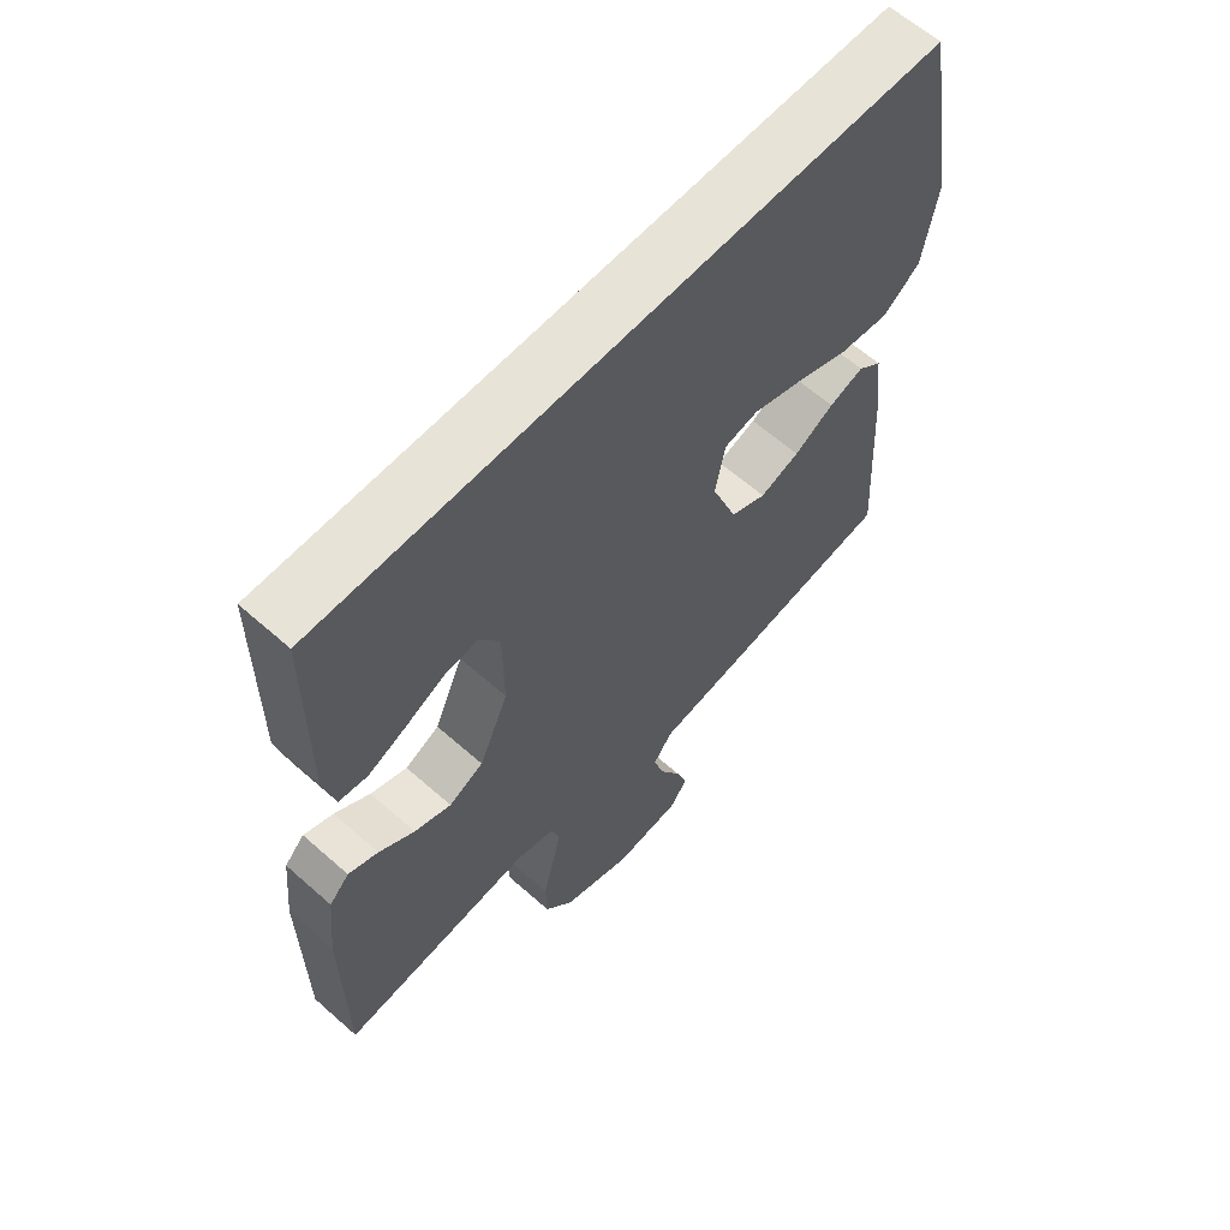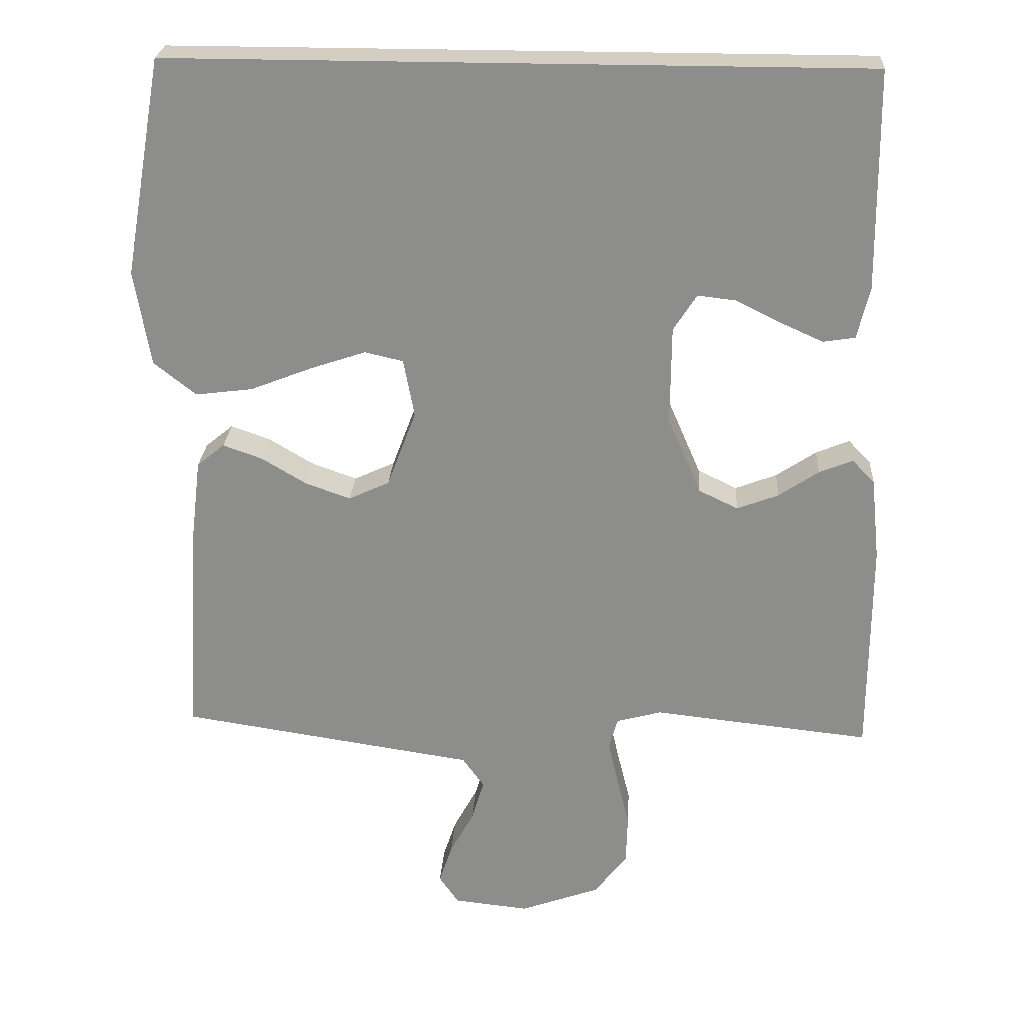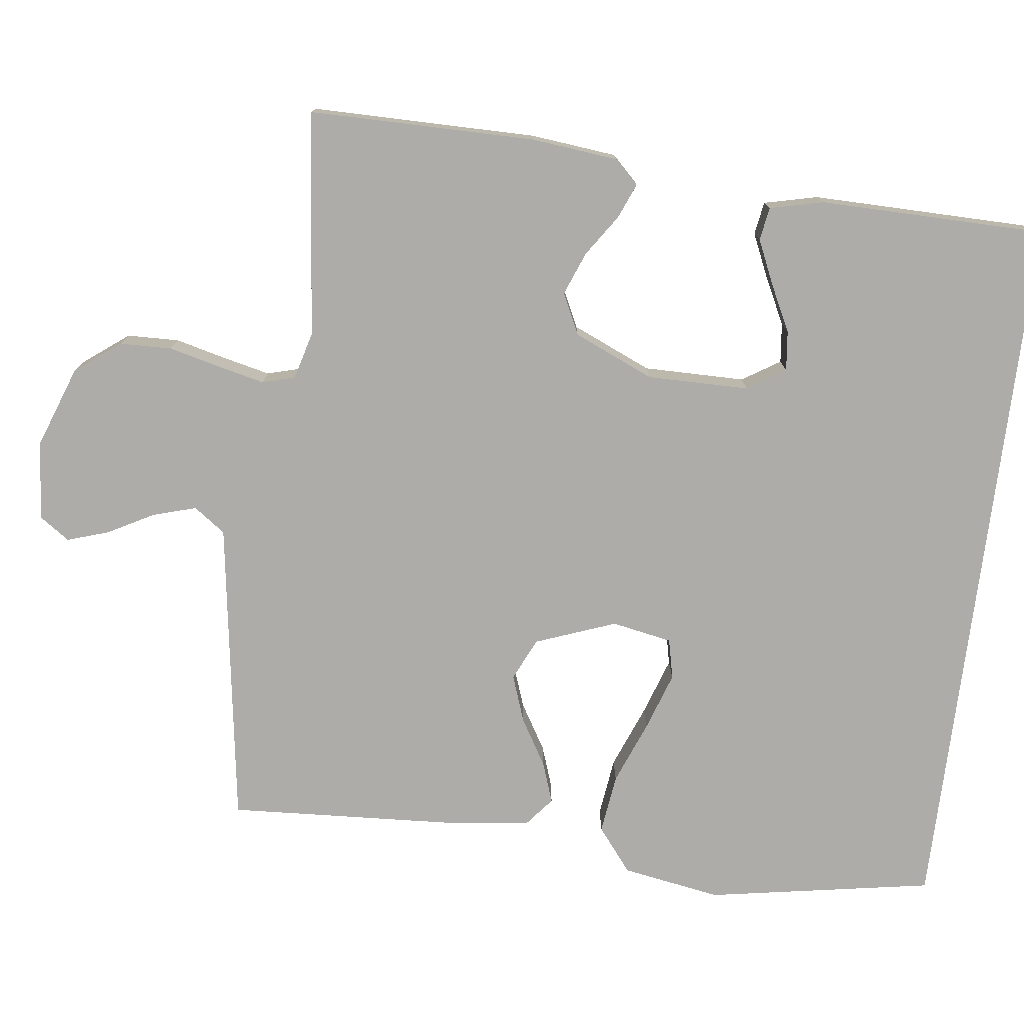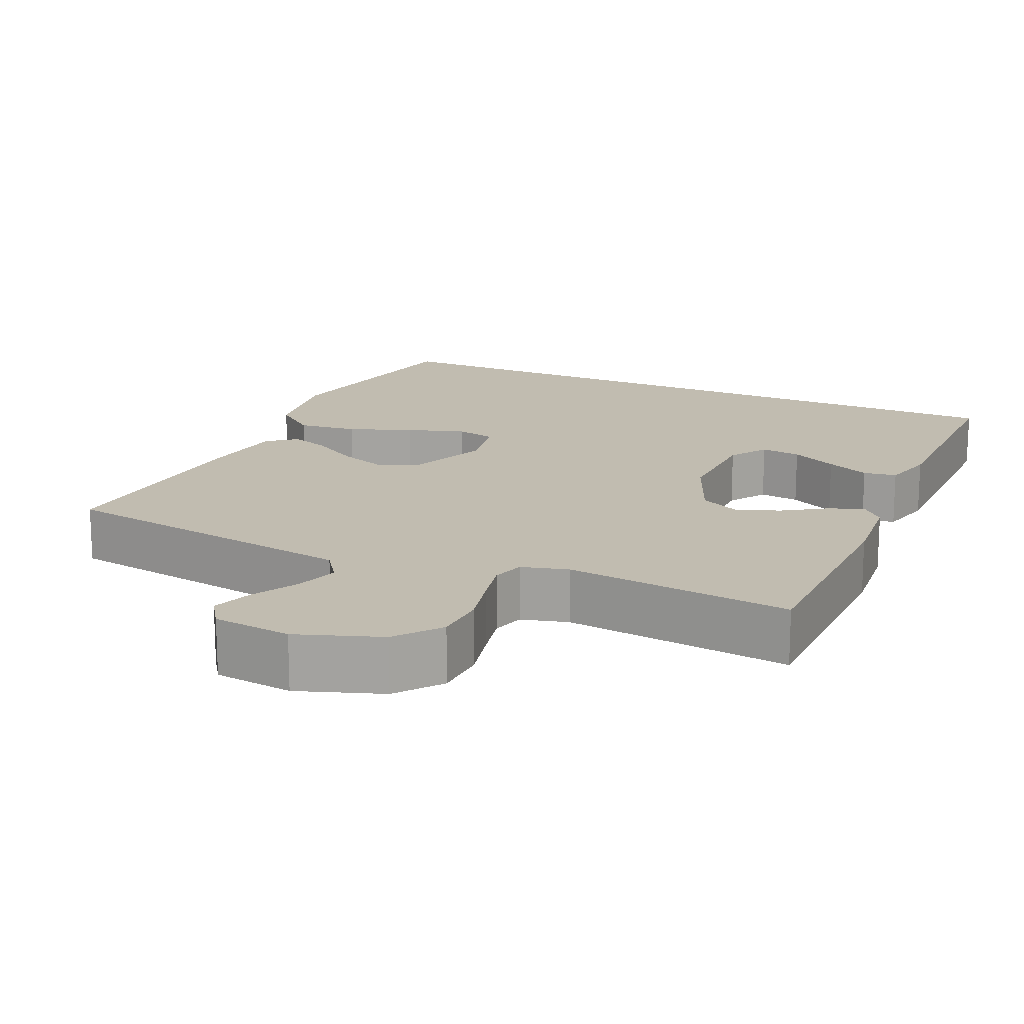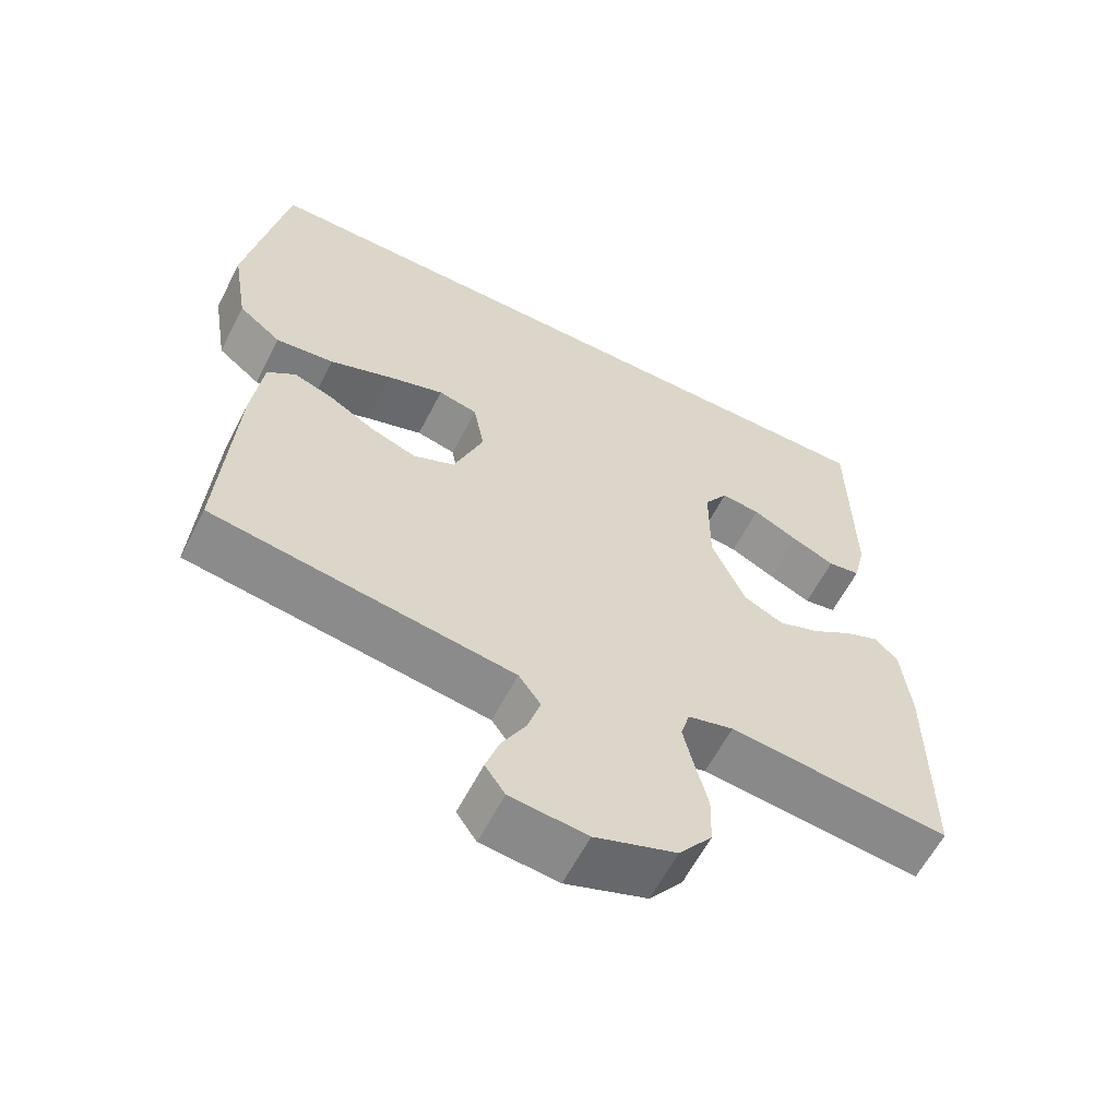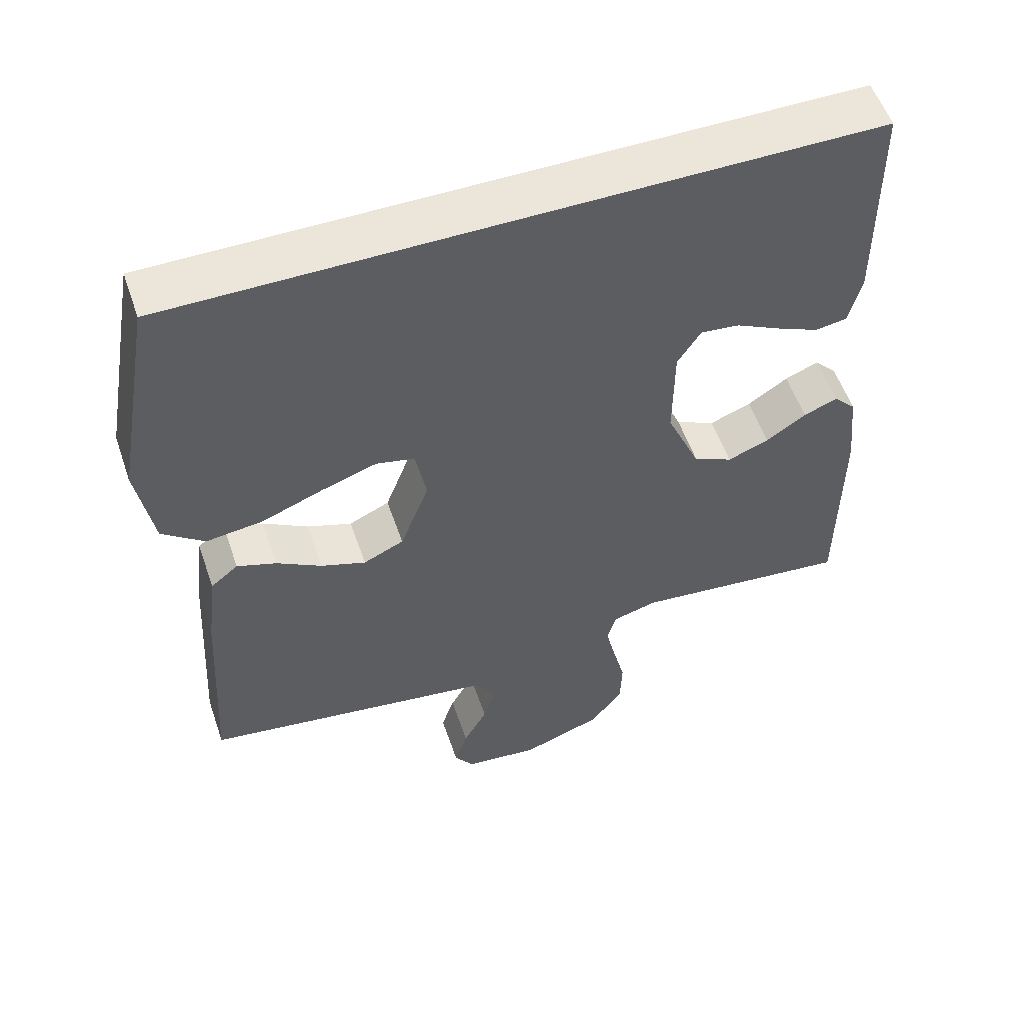
<metadata>
{"format":"obj","ext":"obj","renderer":"f3d","projection":"perspective","resolution":1024,"background":"white","views":[{"elev":62.2,"azim":-48.1,"up":"+Z"},{"elev":25.0,"azim":-176.5,"up":"+Z"},{"elev":-76.6,"azim":-97.2,"up":"+Y"},{"elev":16.6,"azim":-155.2,"up":"+Y"},{"elev":-61.2,"azim":152.8,"up":"+Z"},{"elev":55.3,"azim":161.1,"up":"+Z"}]}
</metadata>
<code>
v 0.5 0.07 -0.5
v 0.2 0.07 -0.545
v 0.093 0.07 -0.561
v 0.063 0.07 -0.603
v 0.08 0.07 -0.66
v 0.113 0.07 -0.721
v 0.131 0.07 -0.776
v 0.104 0.07 -0.815
v 0 0.07 -0.826
v -0.11 0.07 -0.786
v -0.155 0.07 -0.727
v -0.157 0.07 -0.658
v -0.14 0.07 -0.589
v -0.126 0.07 -0.528
v -0.138 0.07 -0.485
v -0.2 0.07 -0.468
v -0.5 0.07 -0.5
v -0.501 0.07 -0.2
v -0.489 0.07 -0.086
v -0.458 0.07 -0.054
v -0.412 0.07 -0.073
v -0.357 0.07 -0.11
v -0.3 0.07 -0.132
v -0.246 0.07 -0.106
v -0.2 0.07 0
v -0.201 0.07 0.135
v -0.233 0.07 0.185
v -0.286 0.07 0.179
v -0.348 0.07 0.148
v -0.406 0.07 0.122
v -0.45 0.07 0.129
v -0.467 0.07 0.2
v -0.464 0.07 0.5
v 0.491 0.07 0.5
v 0.544 0.07 0.2
v 0.522 0.07 0.069
v 0.464 0.07 0.023
v 0.385 0.07 0.033
v 0.301 0.07 0.066
v 0.224 0.07 0.092
v 0.171 0.07 0.08
v 0.156 0.07 0
v 0.196 0.07 -0.106
v 0.252 0.07 -0.132
v 0.314 0.07 -0.11
v 0.376 0.07 -0.073
v 0.43 0.07 -0.054
v 0.468 0.07 -0.085
v 0.482 0.07 -0.2
v 0.5 0 -0.5
v 0.2 0 -0.545
v 0.093 0 -0.561
v 0.063 0 -0.603
v 0.08 0 -0.66
v 0.113 0 -0.721
v 0.131 0 -0.776
v 0.104 0 -0.815
v 0 0 -0.826
v -0.11 0 -0.786
v -0.155 0 -0.727
v -0.157 0 -0.658
v -0.14 0 -0.589
v -0.126 0 -0.528
v -0.138 0 -0.485
v -0.2 0 -0.468
v -0.5 0 -0.5
v -0.501 0 -0.2
v -0.489 0 -0.086
v -0.458 0 -0.054
v -0.412 0 -0.073
v -0.357 0 -0.11
v -0.3 0 -0.132
v -0.246 0 -0.106
v -0.2 0 0
v -0.201 0 0.135
v -0.233 0 0.185
v -0.286 0 0.179
v -0.348 0 0.148
v -0.406 0 0.122
v -0.45 0 0.129
v -0.467 0 0.2
v -0.464 0 0.5
v 0.491 0 0.5
v 0.544 0 0.2
v 0.522 0 0.069
v 0.464 0 0.023
v 0.385 0 0.033
v 0.301 0 0.066
v 0.224 0 0.092
v 0.171 0 0.08
v 0.156 0 0
v 0.196 0 -0.106
v 0.252 0 -0.132
v 0.314 0 -0.11
v 0.376 0 -0.073
v 0.43 0 -0.054
v 0.468 0 -0.085
v 0.482 0 -0.2
f 1 2 3
f 49 1 3
f 48 49 3
f 47 48 3
f 46 47 3
f 45 46 3
f 44 45 3 4
f 43 44 4
f 42 43 4
f 37 38 39
f 36 37 39
f 35 36 39
f 34 35 39
f 33 34 39
f 33 39 40
f 31 32 33
f 30 31 33
f 29 30 33
f 28 29 33
f 27 28 33
f 27 33 40 41
f 20 21 22
f 19 20 22
f 18 19 22
f 17 18 22
f 16 17 22
f 15 16 22 23
f 11 12 13
f 10 11 13
f 9 10 13
f 8 9 13
f 7 8 13
f 6 7 13
f 5 6 13
f 4 5 13 14
f 42 4 14 15
f 26 27 41 42
f 25 26 42 15
f 15 23 24
f 15 24 25
f 52 51 50
f 52 50 98
f 52 98 97
f 52 97 96
f 52 96 95
f 52 95 94
f 53 52 94 93
f 53 93 92
f 53 92 91
f 88 87 86
f 88 86 85
f 88 85 84
f 88 84 83
f 88 83 82
f 89 88 82
f 82 81 80
f 82 80 79
f 82 79 78
f 82 78 77
f 82 77 76
f 90 89 82 76
f 71 70 69
f 71 69 68
f 71 68 67
f 71 67 66
f 71 66 65
f 72 71 65 64
f 62 61 60
f 62 60 59
f 62 59 58
f 62 58 57
f 62 57 56
f 62 56 55
f 62 55 54
f 63 62 54 53
f 64 63 53 91
f 91 90 76 75
f 64 91 75 74
f 73 72 64
f 74 73 64
f 1 50 51 2
f 2 51 52 3
f 3 52 53 4
f 4 53 54 5
f 5 54 55 6
f 6 55 56 7
f 7 56 57 8
f 8 57 58 9
f 9 58 59 10
f 10 59 60 11
f 11 60 61 12
f 12 61 62 13
f 13 62 63 14
f 14 63 64 15
f 15 64 65 16
f 16 65 66 17
f 17 66 67 18
f 18 67 68 19
f 19 68 69 20
f 20 69 70 21
f 21 70 71 22
f 22 71 72 23
f 23 72 73 24
f 24 73 74 25
f 25 74 75 26
f 26 75 76 27
f 27 76 77 28
f 28 77 78 29
f 29 78 79 30
f 30 79 80 31
f 31 80 81 32
f 32 81 82 33
f 33 82 83 34
f 34 83 84 35
f 35 84 85 36
f 36 85 86 37
f 37 86 87 38
f 38 87 88 39
f 39 88 89 40
f 40 89 90 41
f 41 90 91 42
f 42 91 92 43
f 43 92 93 44
f 44 93 94 45
f 45 94 95 46
f 46 95 96 47
f 47 96 97 48
f 48 97 98 49
f 49 98 50 1

</code>
